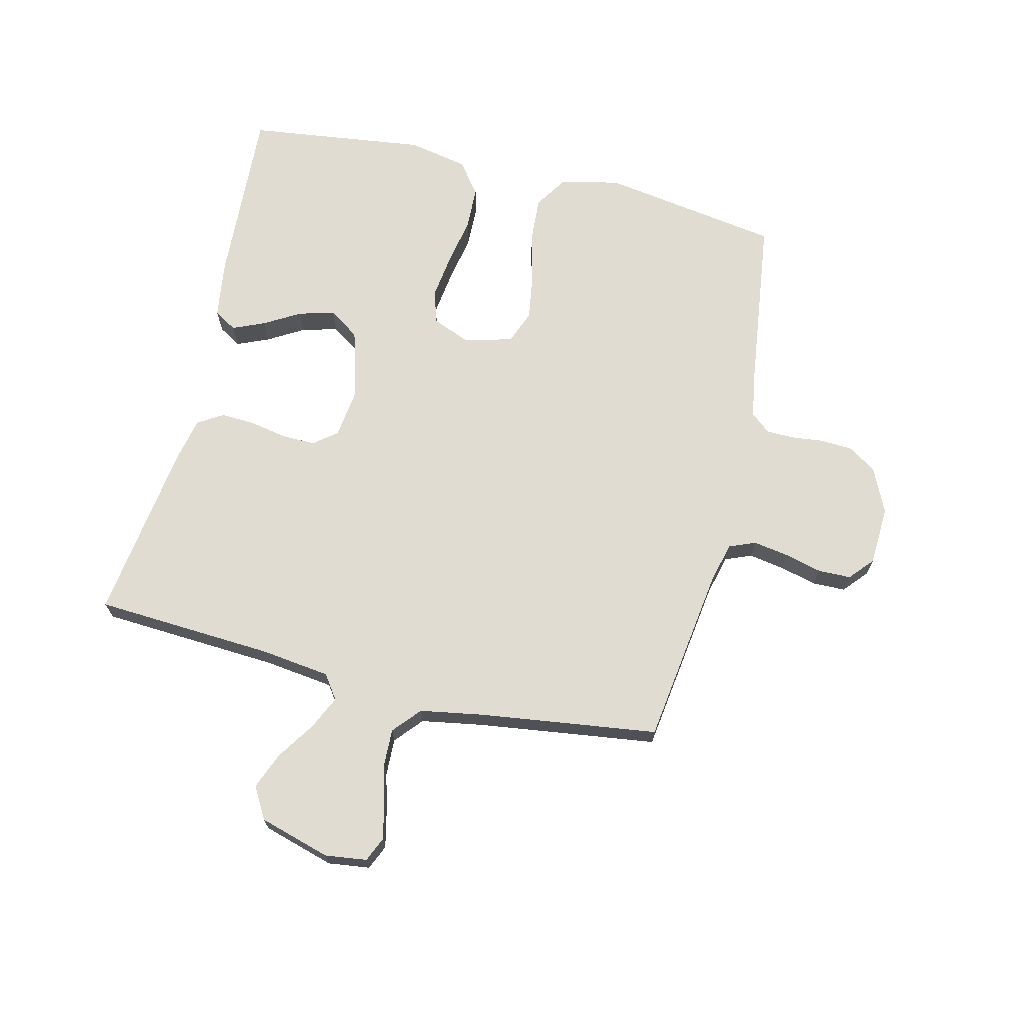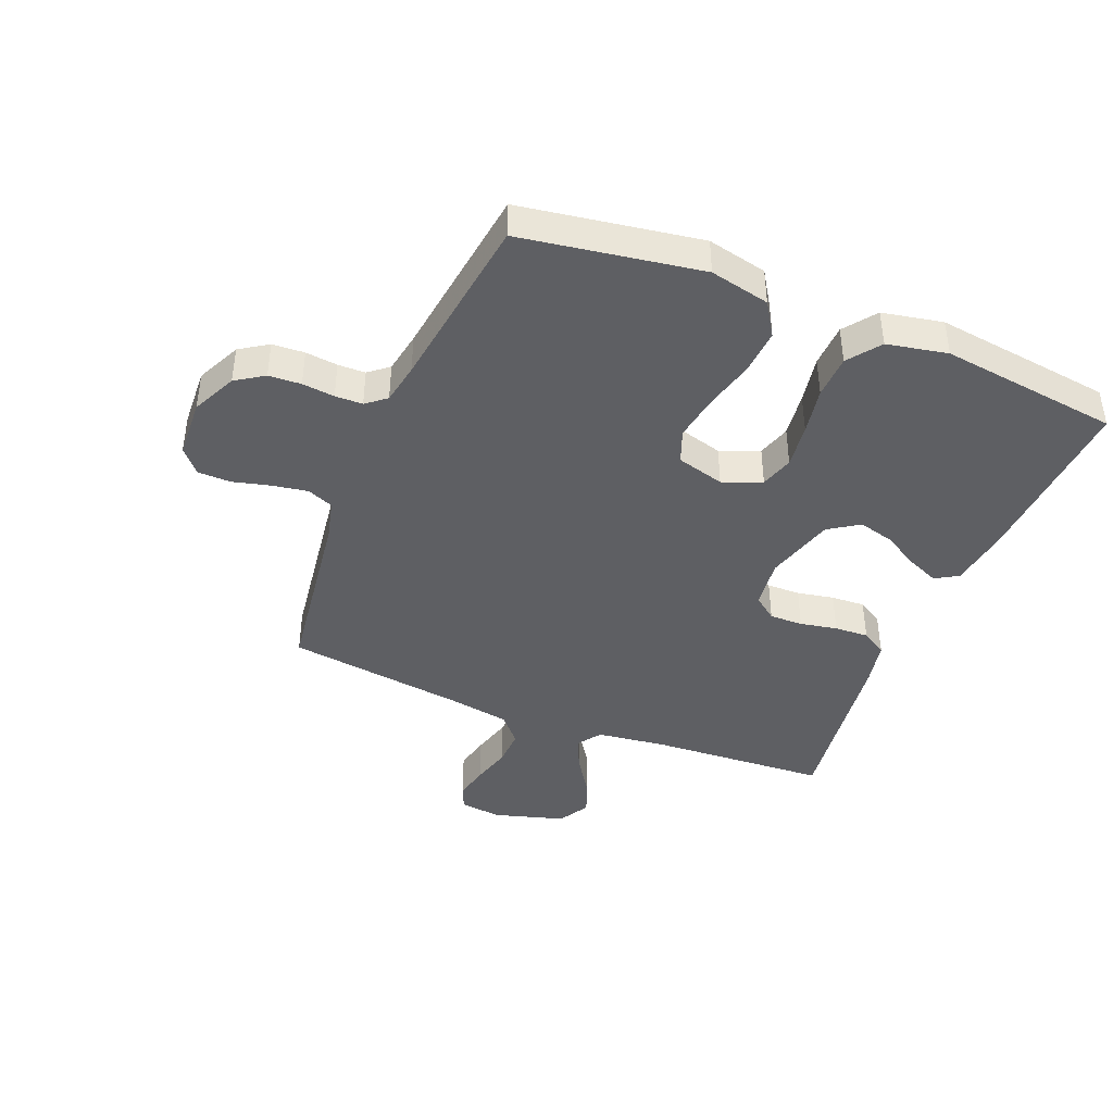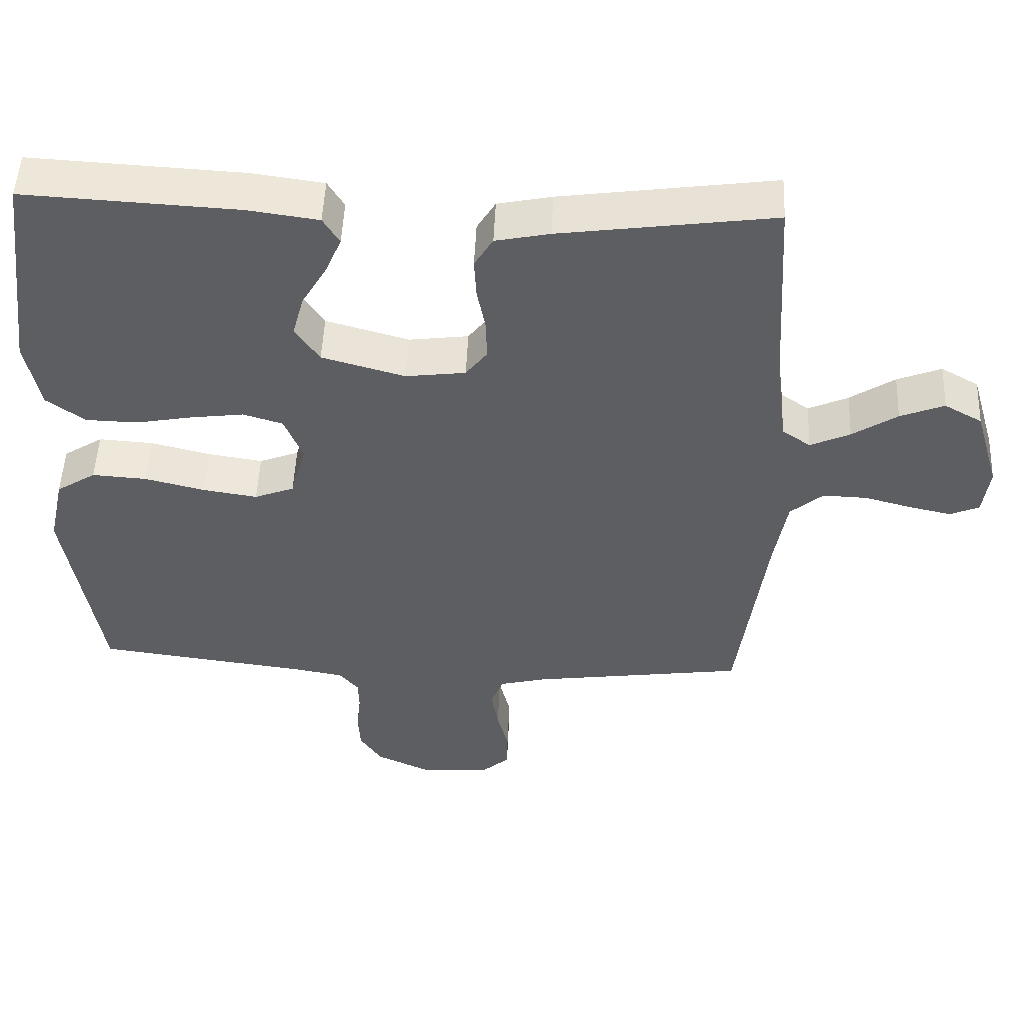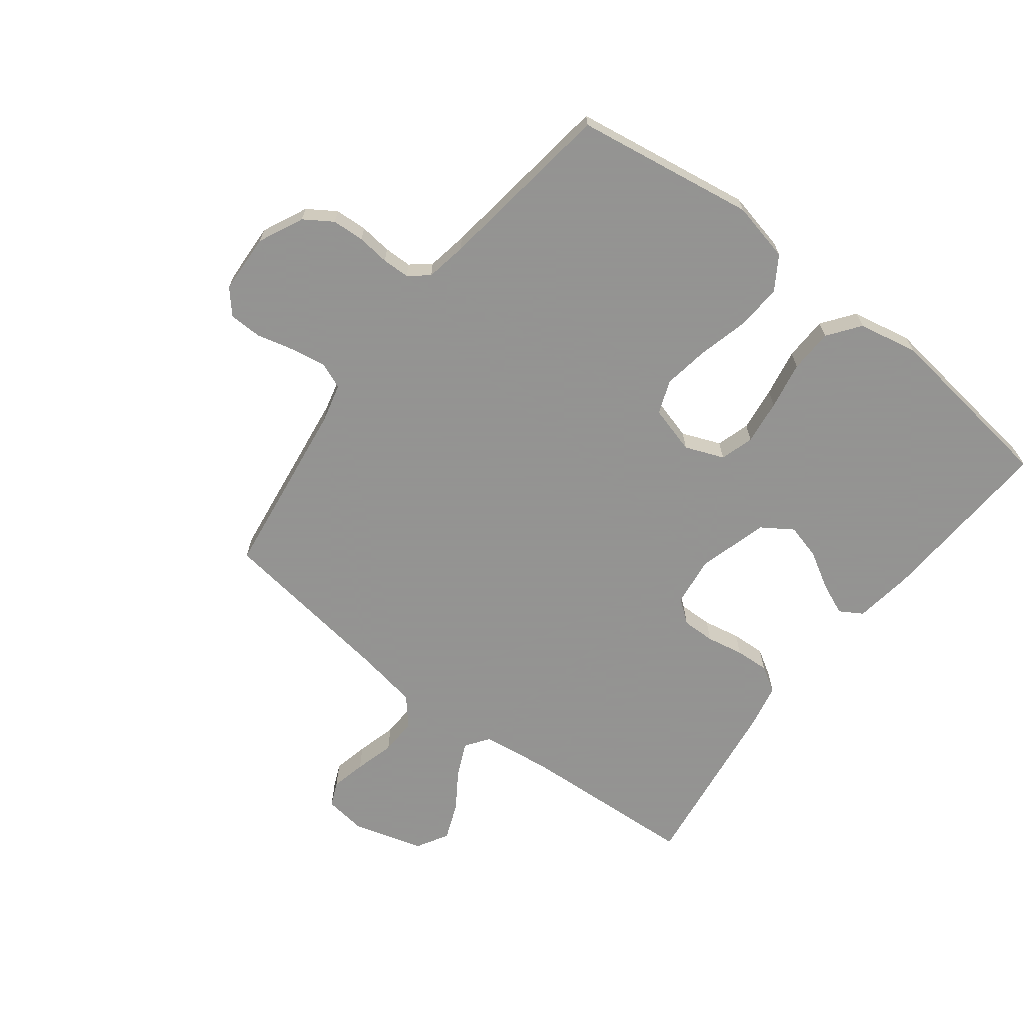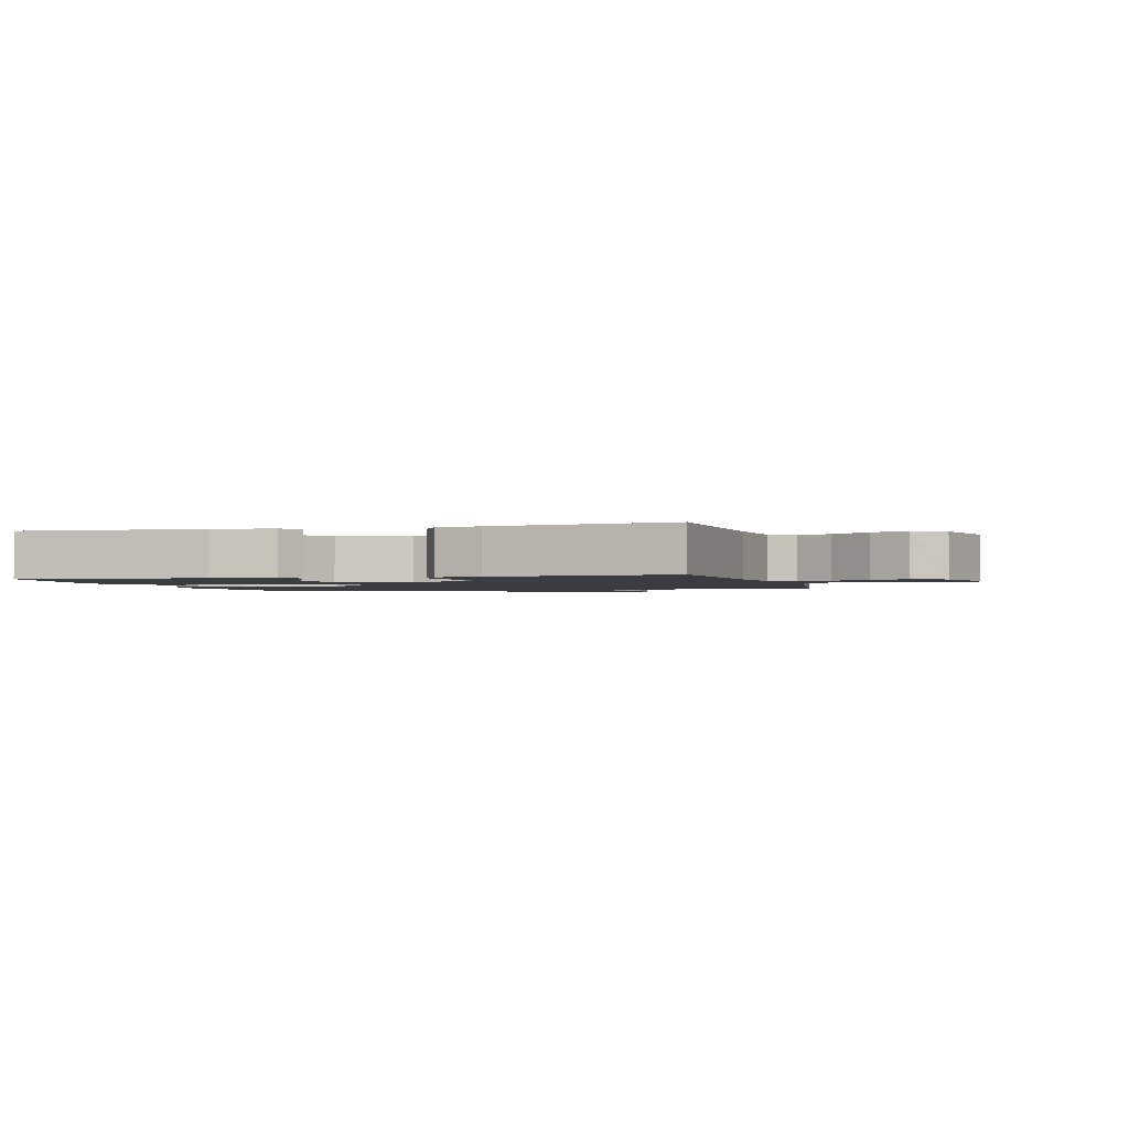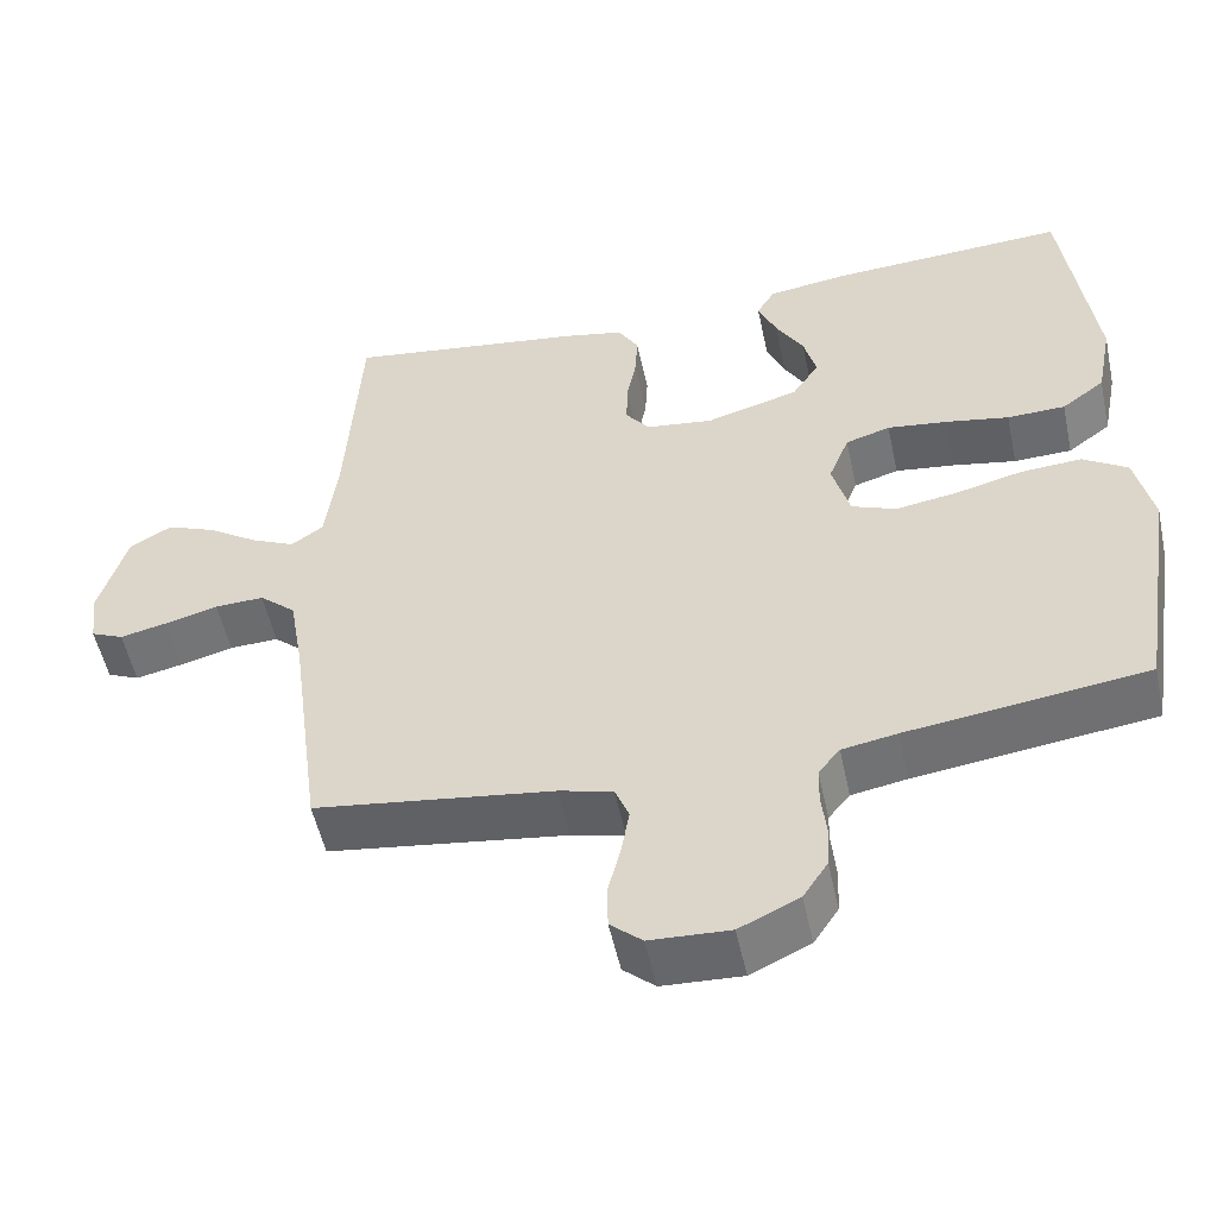
<metadata>
{"format":"obj","ext":"obj","renderer":"f3d","projection":"perspective","resolution":1024,"background":"white","views":[{"elev":69.3,"azim":103.5,"up":"+Y"},{"elev":-41.7,"azim":-112.2,"up":"+Y"},{"elev":50.7,"azim":2.5,"up":"+Z"},{"elev":-66.9,"azim":-127.7,"up":"+Y"},{"elev":-1.7,"azim":15.5,"up":"+Y"},{"elev":-53.0,"azim":-167.9,"up":"+Z"}]}
</metadata>
<code>
v 0.5 0.07 0.5
v 0.518 0.07 0.2
v 0.533 0.07 0.084
v 0.573 0.07 0.056
v 0.629 0.07 0.082
v 0.692 0.07 0.124
v 0.754 0.07 0.149
v 0.807 0.07 0.119
v 0.842 0.07 0
v 0.833 0.07 -0.07
v 0.792 0.07 -0.088
v 0.733 0.07 -0.075
v 0.666 0.07 -0.057
v 0.604 0.07 -0.055
v 0.558 0.07 -0.095
v 0.54 0.07 -0.2
v 0.5 0.07 -0.5
v 0.2 0.07 -0.542
v 0.133 0.07 -0.559
v 0.115 0.07 -0.603
v 0.125 0.07 -0.662
v 0.141 0.07 -0.725
v 0.14 0.07 -0.78
v 0.1 0.07 -0.815
v 0 0.07 -0.82
v -0.075 0.07 -0.785
v -0.106 0.07 -0.738
v -0.109 0.07 -0.684
v -0.103 0.07 -0.63
v -0.104 0.07 -0.584
v -0.131 0.07 -0.551
v -0.2 0.07 -0.539
v -0.5 0.07 -0.5
v -0.548 0.07 -0.2
v -0.526 0.07 -0.1
v -0.47 0.07 -0.064
v -0.393 0.07 -0.069
v -0.309 0.07 -0.09
v -0.232 0.07 -0.102
v -0.176 0.07 -0.08
v -0.154 0.07 0
v -0.18 0.07 0.065
v -0.236 0.07 0.082
v -0.311 0.07 0.072
v -0.391 0.07 0.057
v -0.464 0.07 0.059
v -0.518 0.07 0.099
v -0.538 0.07 0.2
v -0.5 0.07 0.5
v -0.2 0.07 0.484
v -0.1 0.07 0.47
v -0.077 0.07 0.432
v -0.1 0.07 0.378
v -0.135 0.07 0.318
v -0.151 0.07 0.258
v -0.117 0.07 0.207
v 0 0.07 0.174
v 0.084 0.07 0.185
v 0.114 0.07 0.224
v 0.113 0.07 0.28
v 0.101 0.07 0.342
v 0.098 0.07 0.399
v 0.124 0.07 0.442
v 0.2 0.07 0.458
v 0.5 0 0.5
v 0.518 0 0.2
v 0.533 0 0.084
v 0.573 0 0.056
v 0.629 0 0.082
v 0.692 0 0.124
v 0.754 0 0.149
v 0.807 0 0.119
v 0.842 0 0
v 0.833 0 -0.07
v 0.792 0 -0.088
v 0.733 0 -0.075
v 0.666 0 -0.057
v 0.604 0 -0.055
v 0.558 0 -0.095
v 0.54 0 -0.2
v 0.5 0 -0.5
v 0.2 0 -0.542
v 0.133 0 -0.559
v 0.115 0 -0.603
v 0.125 0 -0.662
v 0.141 0 -0.725
v 0.14 0 -0.78
v 0.1 0 -0.815
v 0 0 -0.82
v -0.075 0 -0.785
v -0.106 0 -0.738
v -0.109 0 -0.684
v -0.103 0 -0.63
v -0.104 0 -0.584
v -0.131 0 -0.551
v -0.2 0 -0.539
v -0.5 0 -0.5
v -0.548 0 -0.2
v -0.526 0 -0.1
v -0.47 0 -0.064
v -0.393 0 -0.069
v -0.309 0 -0.09
v -0.232 0 -0.102
v -0.176 0 -0.08
v -0.154 0 0
v -0.18 0 0.065
v -0.236 0 0.082
v -0.311 0 0.072
v -0.391 0 0.057
v -0.464 0 0.059
v -0.518 0 0.099
v -0.538 0 0.2
v -0.5 0 0.5
v -0.2 0 0.484
v -0.1 0 0.47
v -0.077 0 0.432
v -0.1 0 0.378
v -0.135 0 0.318
v -0.151 0 0.258
v -0.117 0 0.207
v 0 0 0.174
v 0.084 0 0.185
v 0.114 0 0.224
v 0.113 0 0.28
v 0.101 0 0.342
v 0.098 0 0.399
v 0.124 0 0.442
v 0.2 0 0.458
f 63 64 1 2
f 60 61 62 63
f 59 60 63 2
f 58 59 2 3
f 57 58 3 4
f 51 52 53 54
f 51 54 55
f 50 51 55
f 49 50 55
f 48 49 55 56
f 44 45 46 47
f 43 44 47 48
f 42 43 48 56
f 35 36 37 38
f 35 38 39
f 32 33 34 35
f 31 32 35 39
f 30 31 39 40
f 26 27 28 29
f 26 29 30
f 21 22 23 24
f 20 21 24 25
f 19 20 25 26
f 16 17 18
f 15 16 18 19
f 10 11 12 13
f 8 9 10 13
f 8 13 14
f 5 6 7 8
f 4 5 8 14
f 57 4 14 15
f 41 42 56 57
f 30 40 41 57
f 26 30 57
f 15 19 26 57
f 66 65 128 127
f 127 126 125 124
f 66 127 124 123
f 67 66 123 122
f 68 67 122 121
f 118 117 116 115
f 119 118 115
f 119 115 114
f 119 114 113
f 120 119 113 112
f 111 110 109 108
f 112 111 108 107
f 120 112 107 106
f 102 101 100 99
f 103 102 99
f 99 98 97 96
f 103 99 96 95
f 104 103 95 94
f 93 92 91 90
f 94 93 90
f 88 87 86 85
f 89 88 85 84
f 90 89 84 83
f 82 81 80
f 83 82 80 79
f 77 76 75 74
f 77 74 73 72
f 78 77 72
f 72 71 70 69
f 78 72 69 68
f 79 78 68 121
f 121 120 106 105
f 121 105 104 94
f 121 94 90
f 121 90 83 79
f 1 65 66 2
f 2 66 67 3
f 3 67 68 4
f 4 68 69 5
f 5 69 70 6
f 6 70 71 7
f 7 71 72 8
f 8 72 73 9
f 9 73 74 10
f 10 74 75 11
f 11 75 76 12
f 12 76 77 13
f 13 77 78 14
f 14 78 79 15
f 15 79 80 16
f 16 80 81 17
f 17 81 82 18
f 18 82 83 19
f 19 83 84 20
f 20 84 85 21
f 21 85 86 22
f 22 86 87 23
f 23 87 88 24
f 24 88 89 25
f 25 89 90 26
f 26 90 91 27
f 27 91 92 28
f 28 92 93 29
f 29 93 94 30
f 30 94 95 31
f 31 95 96 32
f 32 96 97 33
f 33 97 98 34
f 34 98 99 35
f 35 99 100 36
f 36 100 101 37
f 37 101 102 38
f 38 102 103 39
f 39 103 104 40
f 40 104 105 41
f 41 105 106 42
f 42 106 107 43
f 43 107 108 44
f 44 108 109 45
f 45 109 110 46
f 46 110 111 47
f 47 111 112 48
f 48 112 113 49
f 49 113 114 50
f 50 114 115 51
f 51 115 116 52
f 52 116 117 53
f 53 117 118 54
f 54 118 119 55
f 55 119 120 56
f 56 120 121 57
f 57 121 122 58
f 58 122 123 59
f 59 123 124 60
f 60 124 125 61
f 61 125 126 62
f 62 126 127 63
f 63 127 128 64
f 64 128 65 1

</code>
